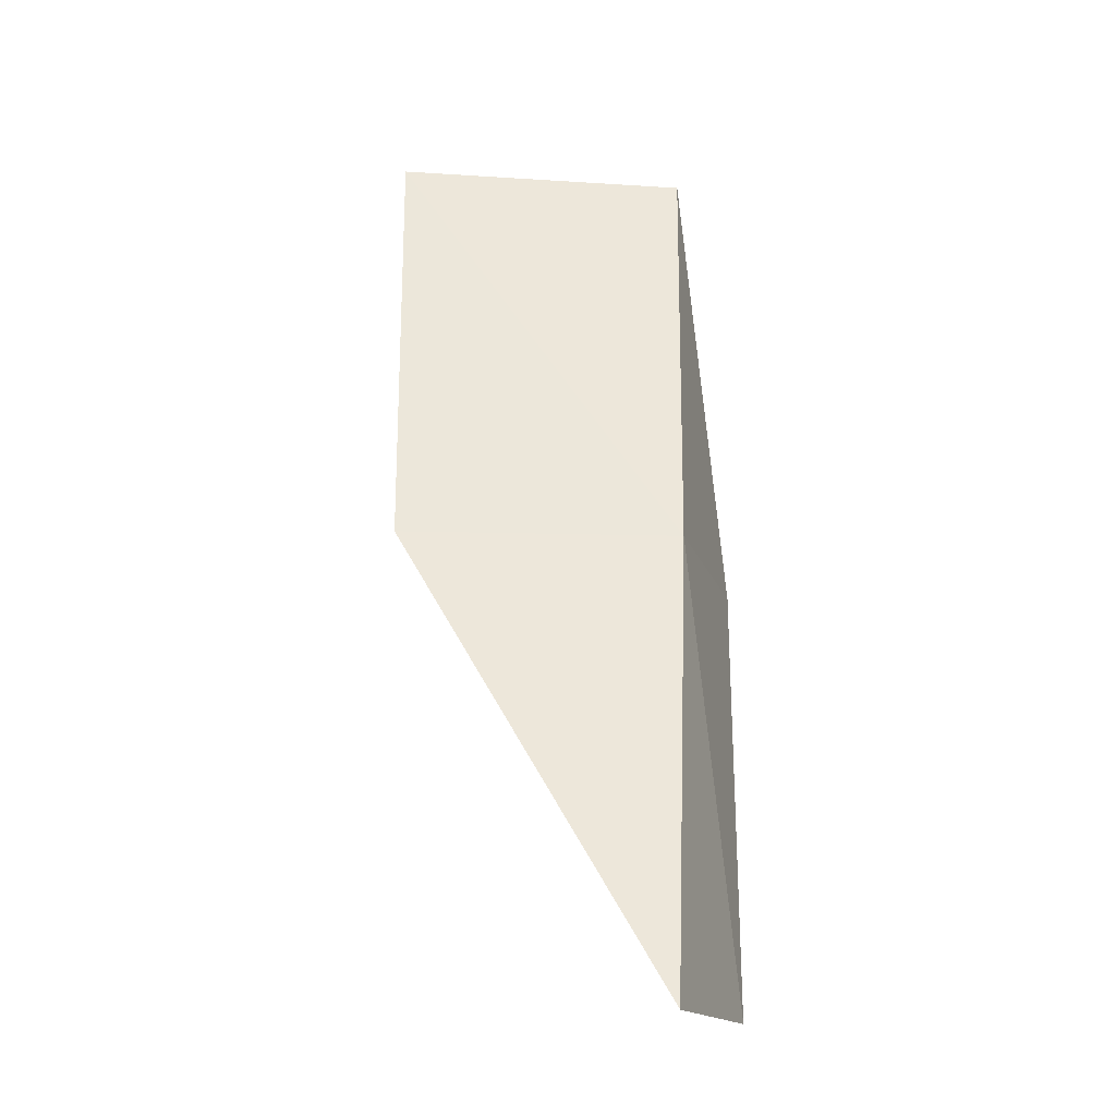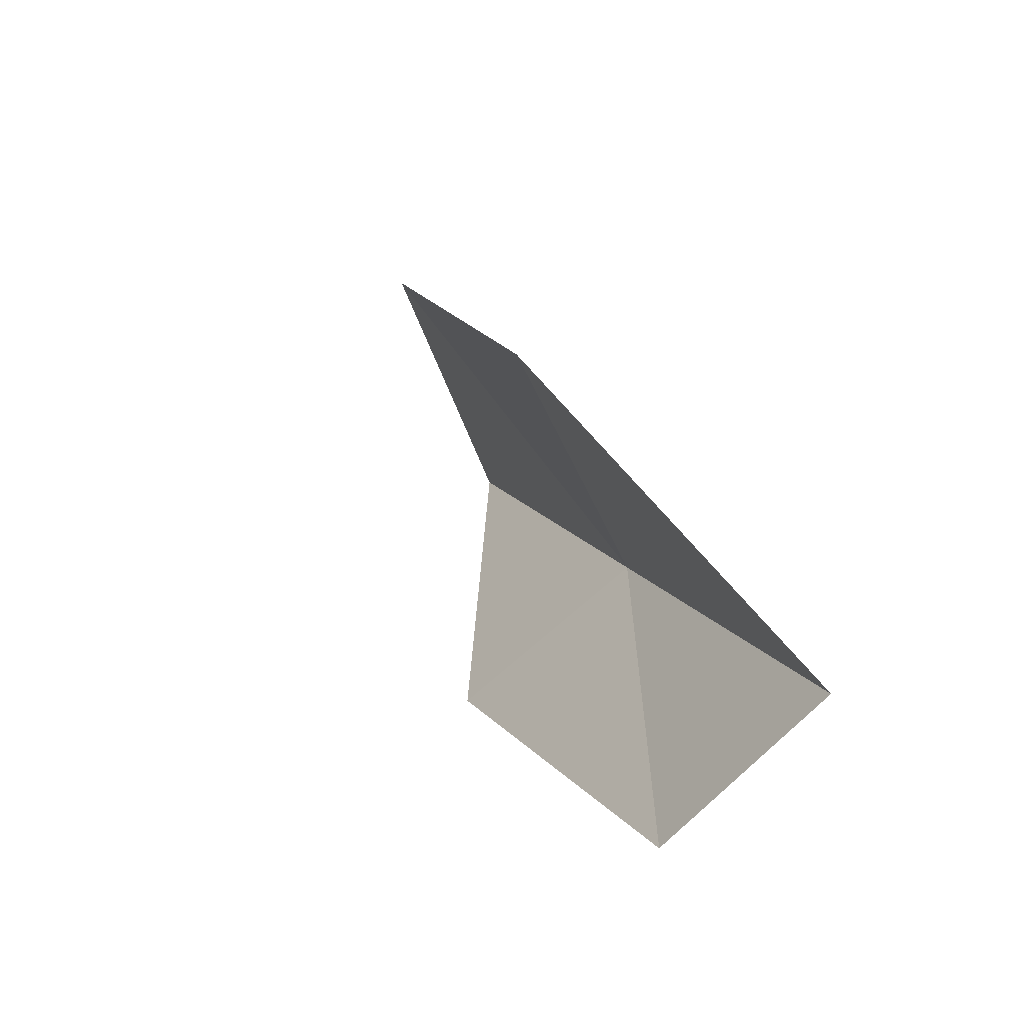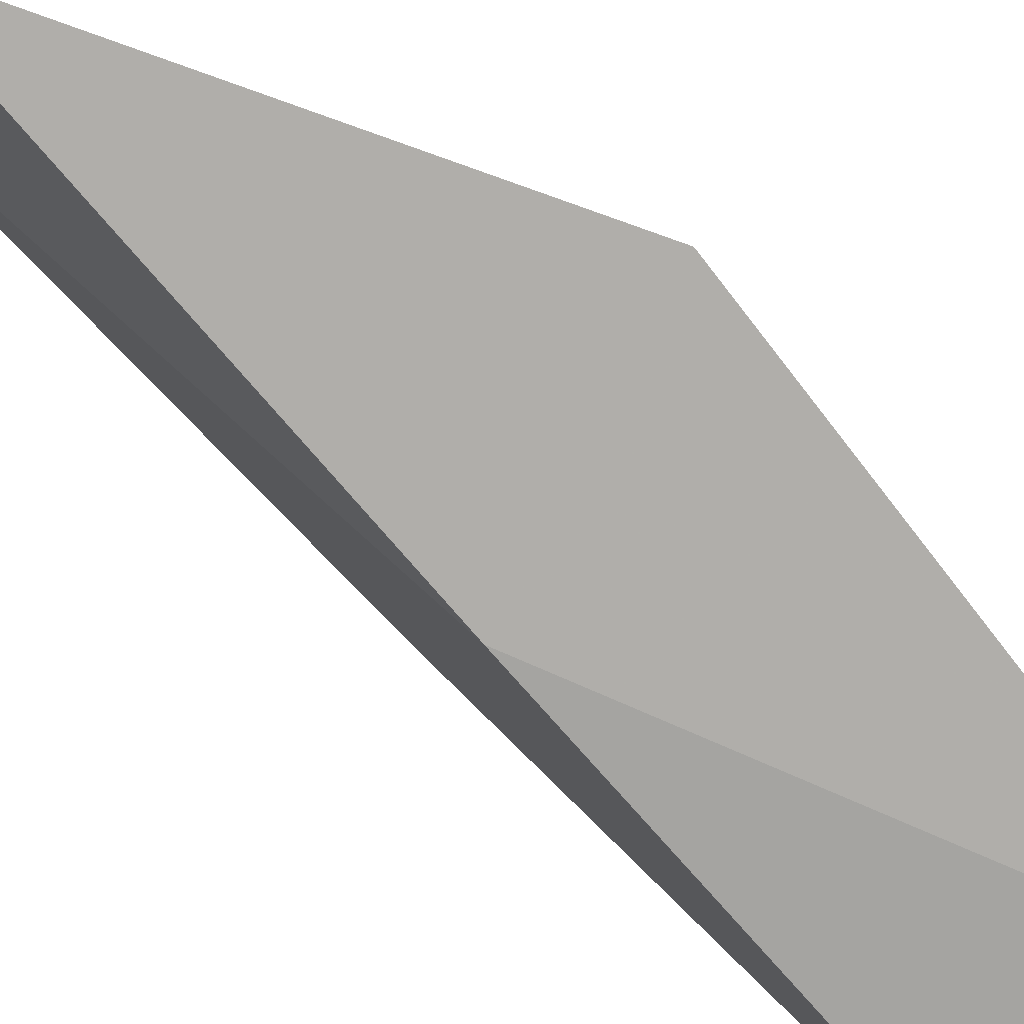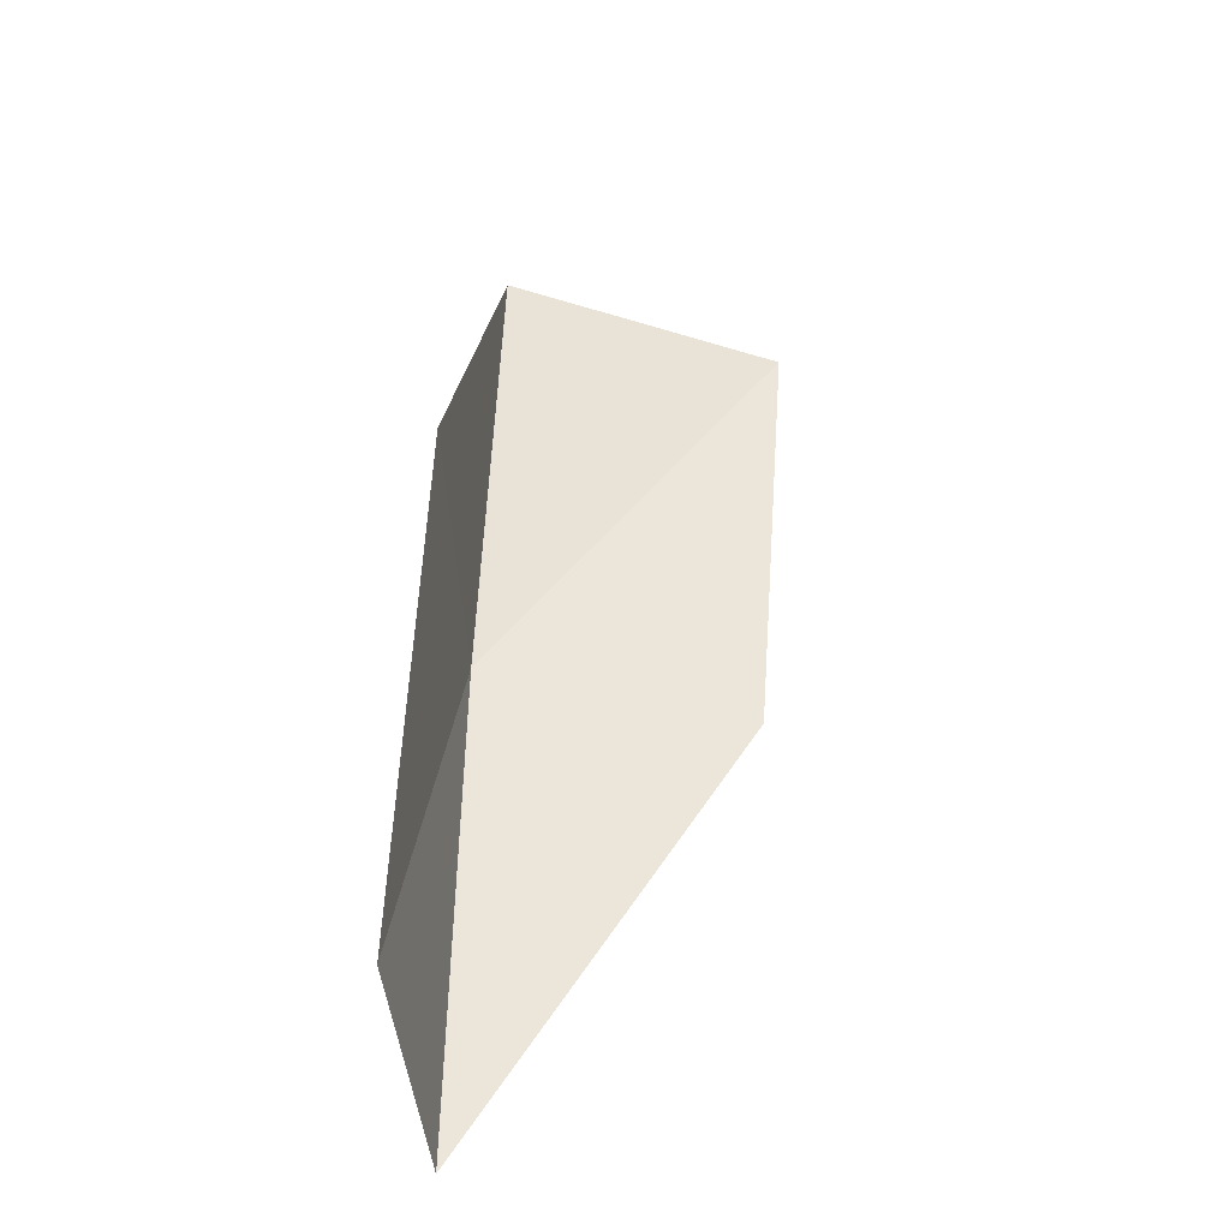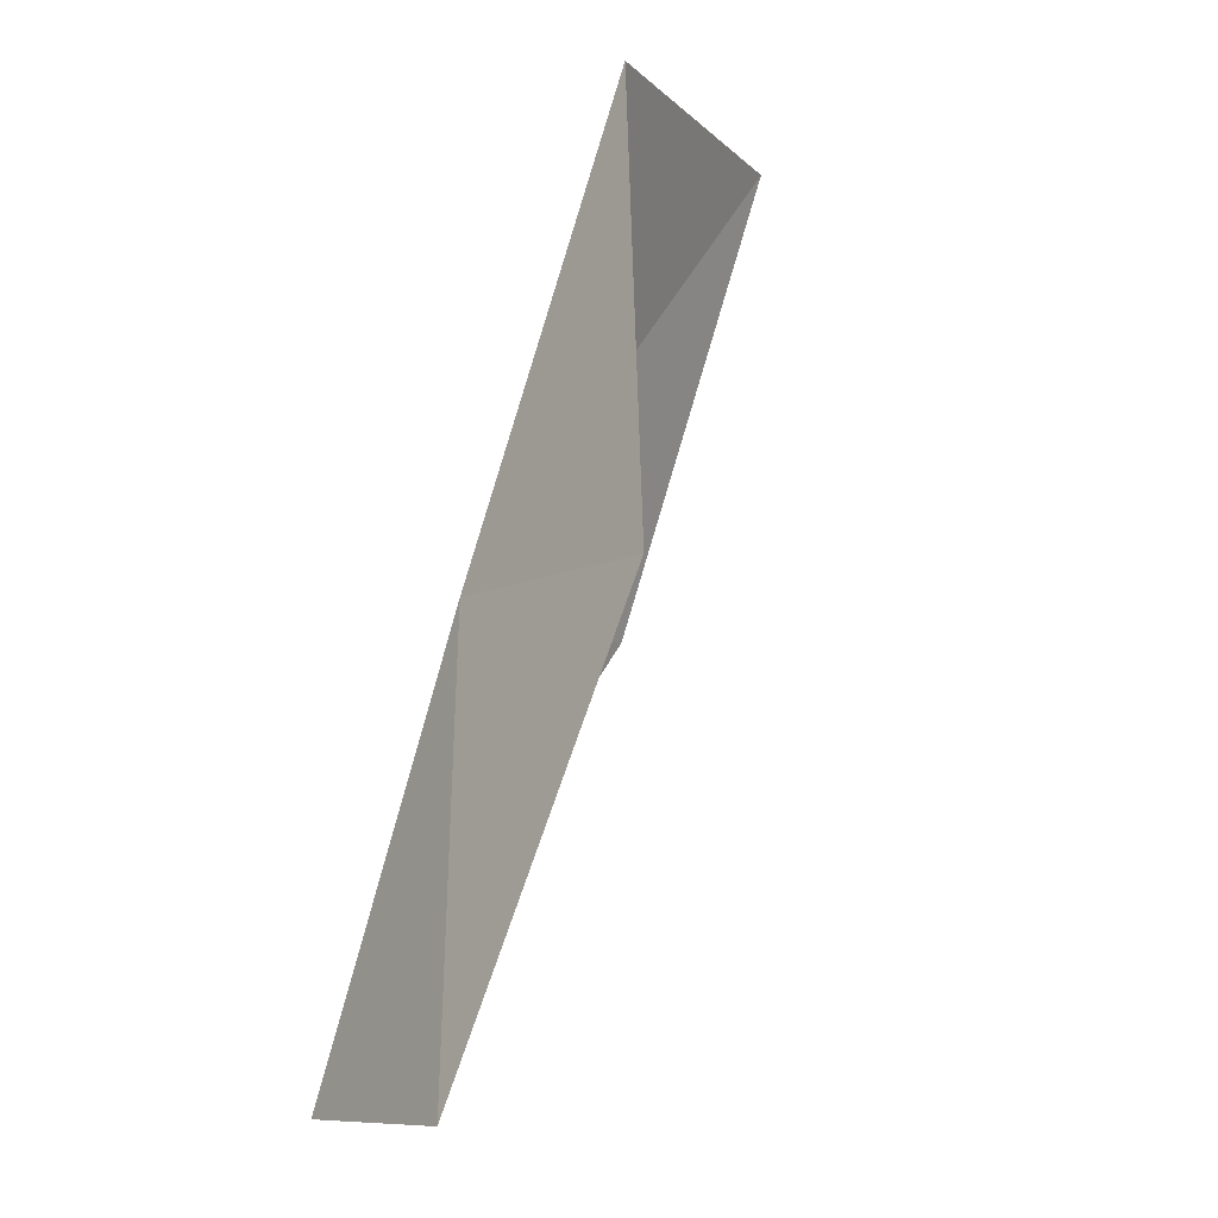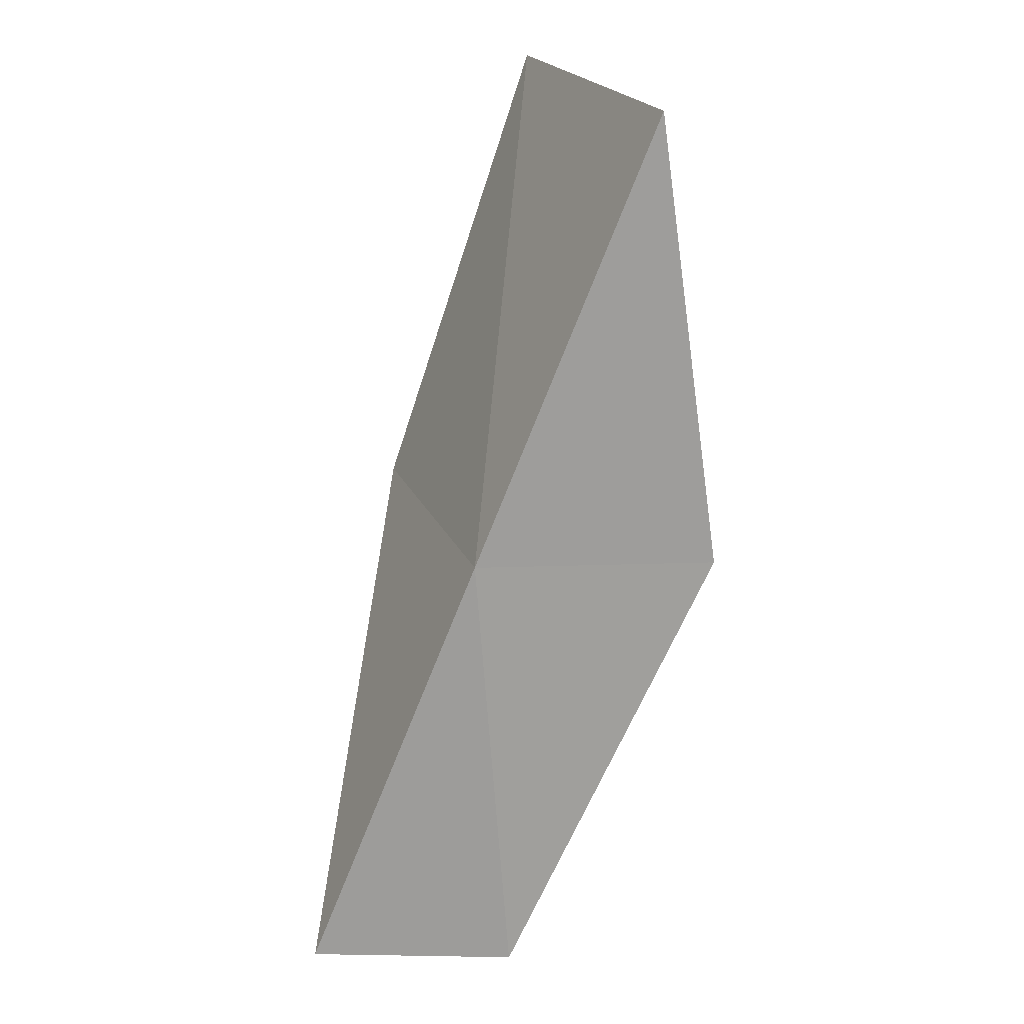
<metadata>
{"format":"obj","ext":"obj","renderer":"f3d","projection":"perspective","resolution":1024,"background":"white","views":[{"elev":-15.9,"azim":-70.8,"up":"+Z"},{"elev":-65.1,"azim":-131.4,"up":"+Z"},{"elev":-71.6,"azim":62.8,"up":"+Y"},{"elev":-59.1,"azim":99.8,"up":"+Z"},{"elev":-10.8,"azim":54.0,"up":"+Z"},{"elev":24.3,"azim":1.9,"up":"+Z"}]}
</metadata>
<code>
v 24.89 -24.31 43.59
v 27.22 -24.11 43.59
v 26.6 -23.83 47.94
v 25.3 -21.27 47.94
v 23.88 -21.87 43.59
v 25.23 -24.68 39.23
v 23.19 -24.69 39.23
f 1 3 2
f 1 5 4
f 1 4 3
f 1 6 7
f 1 2 6
f 1 7 5

</code>
